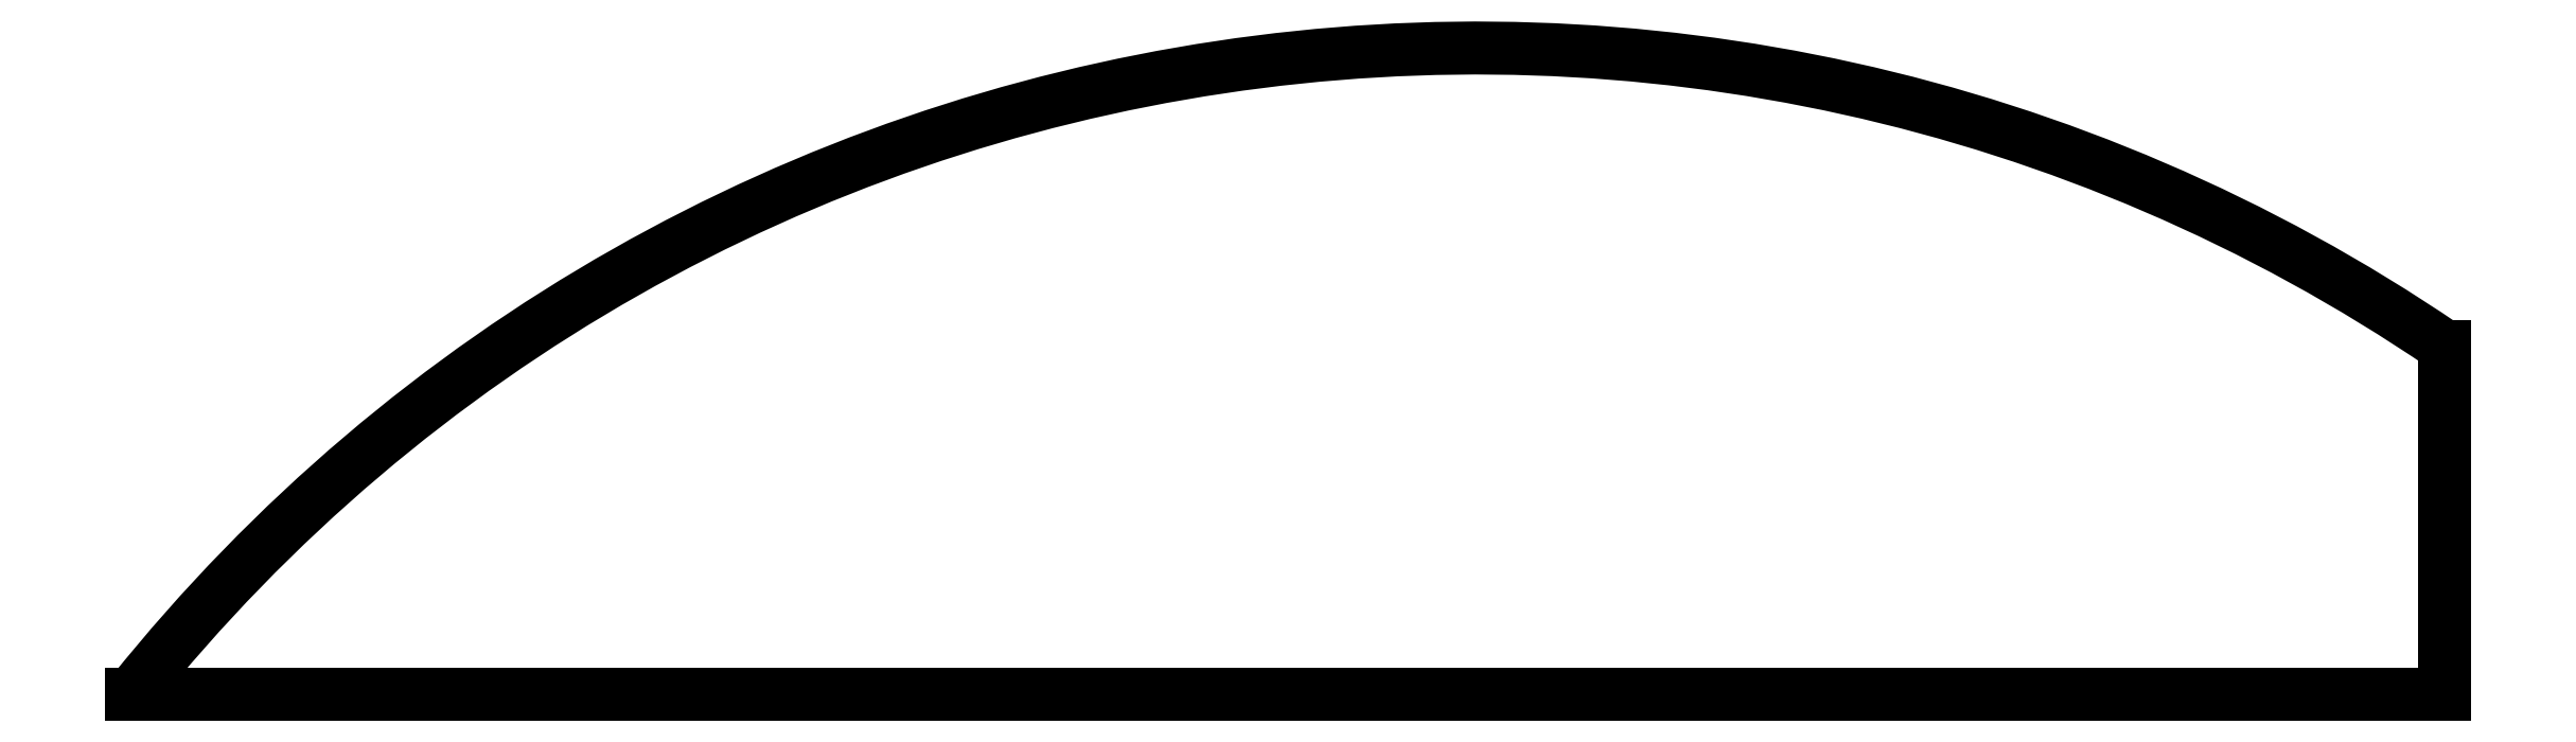
<metadata>
{"format":"dxf","ext":"dxf","renderer":"ezdxf+matplotlib","layout":"modelspace","background":"white","min_lineweight":24,"dpi":150}
</metadata>
<code>
0
SECTION
2
ENTITIES
0
ARC
8
0
10
0
20
0
40
80
50
55.77
51
141.3
0
LINE
8
0
10
45
20
50
11
-62.45
21
50
0
LINE
8
0
10
45
20
66.14
11
45
21
50
0
ENDSEC
0
EOF

</code>
